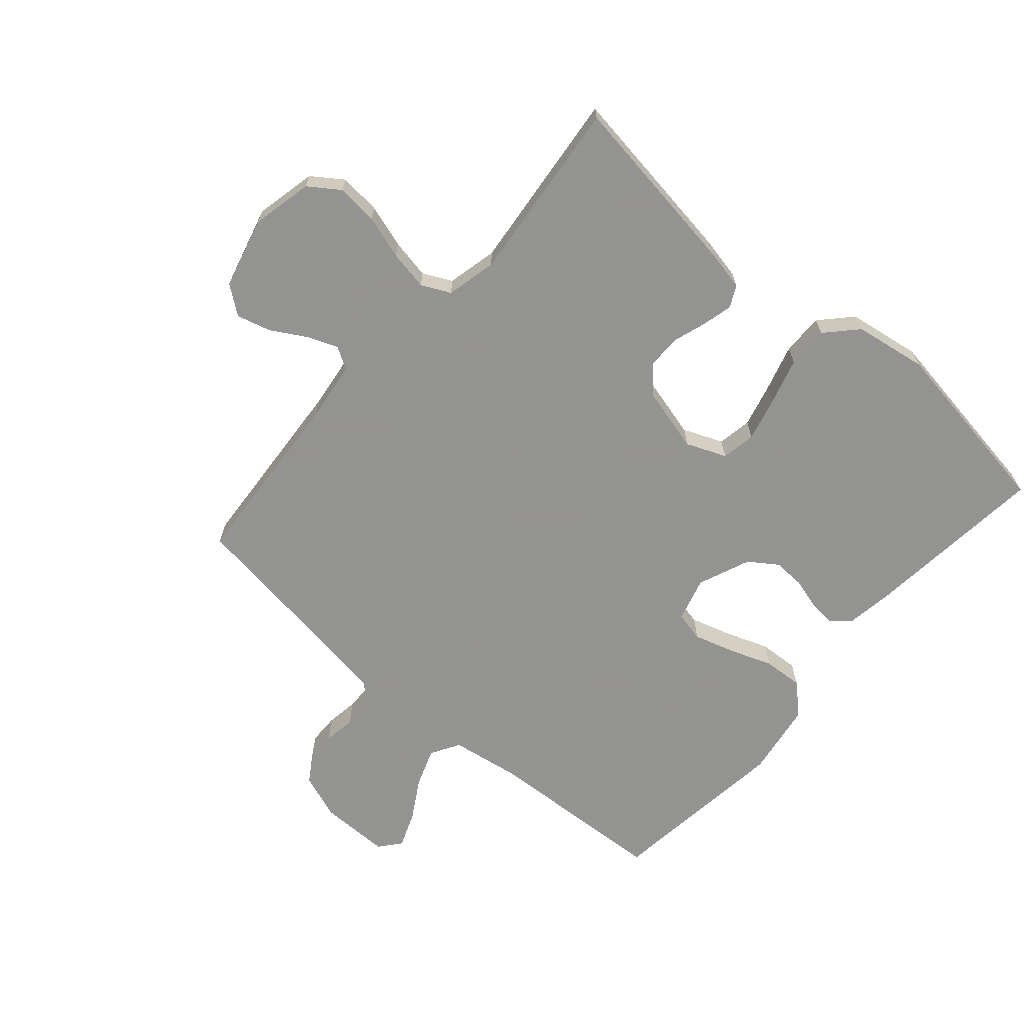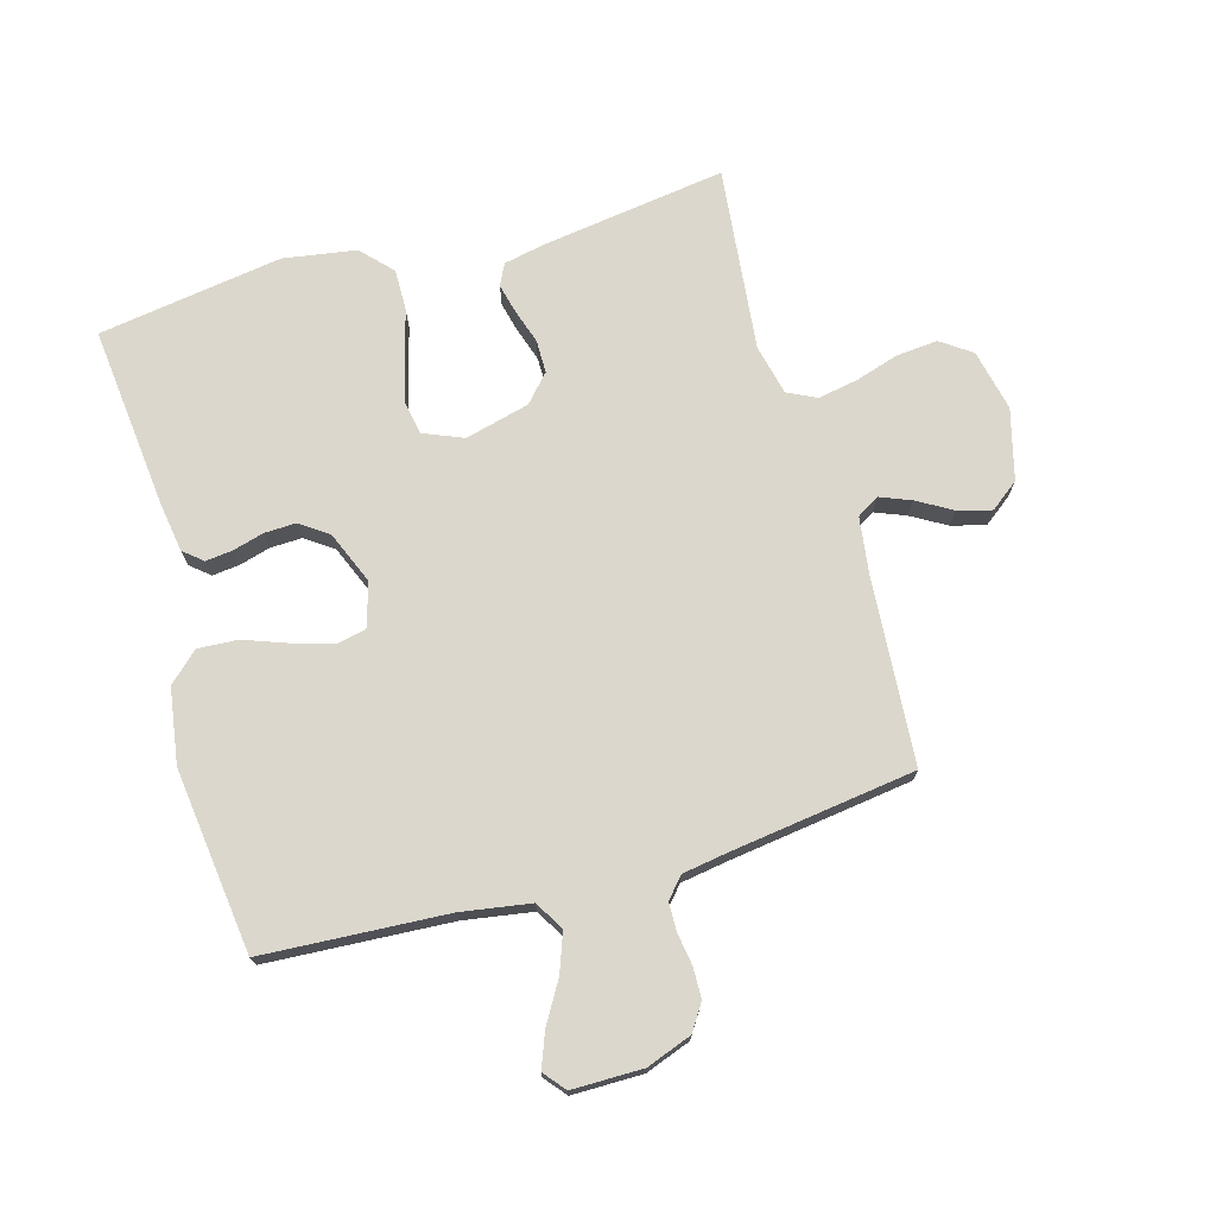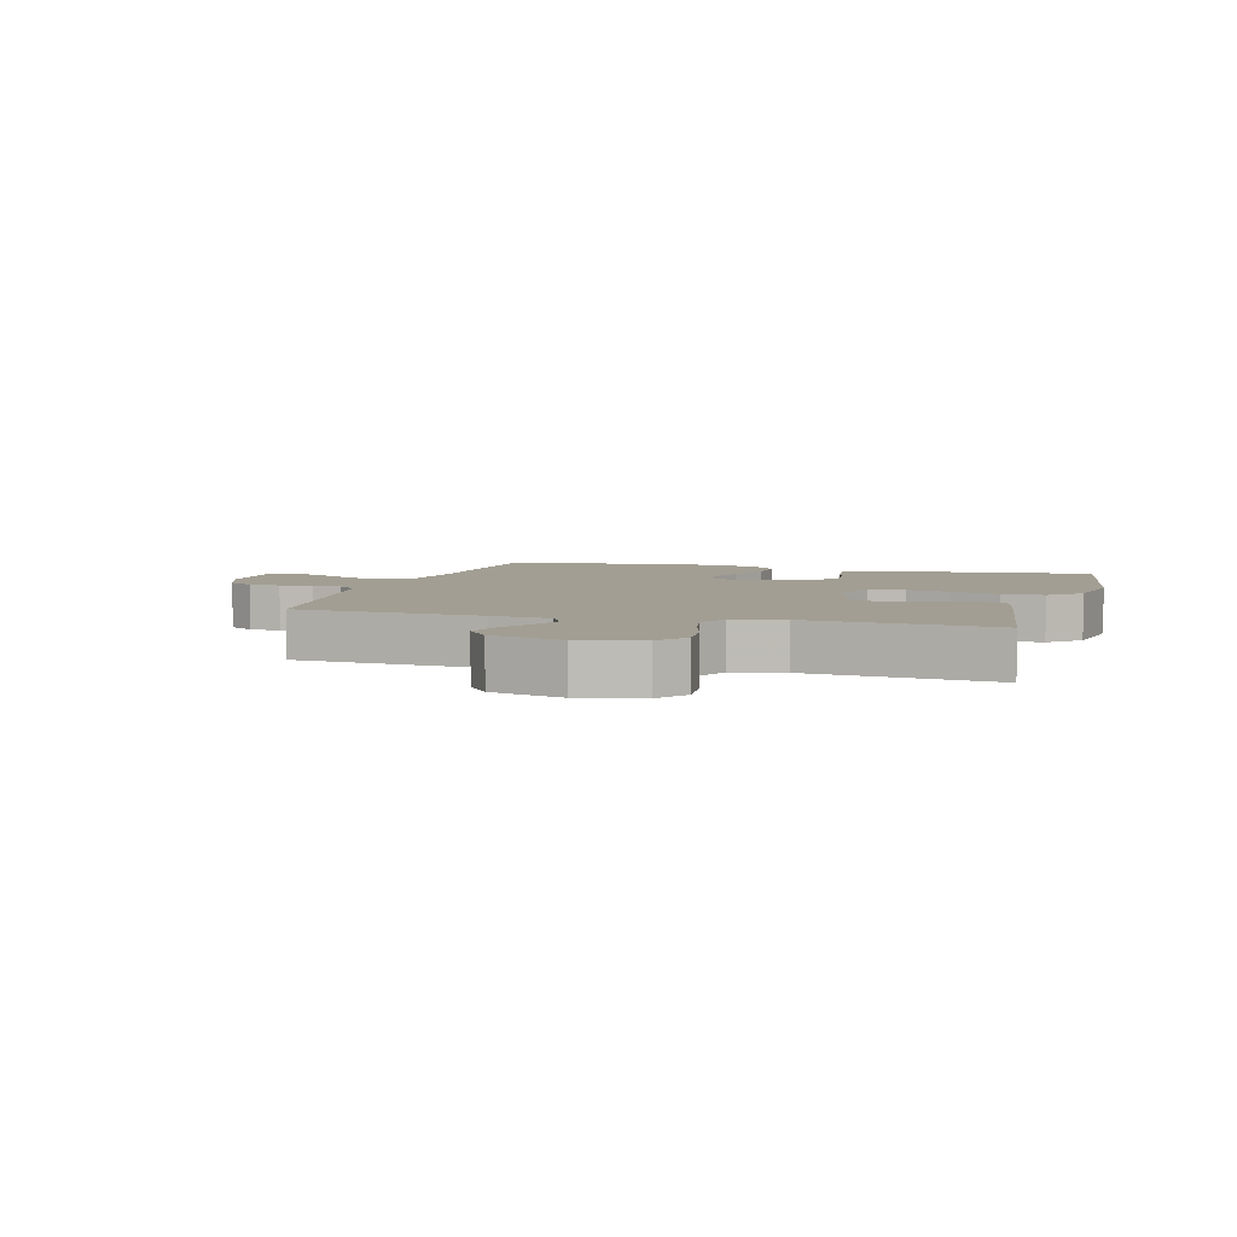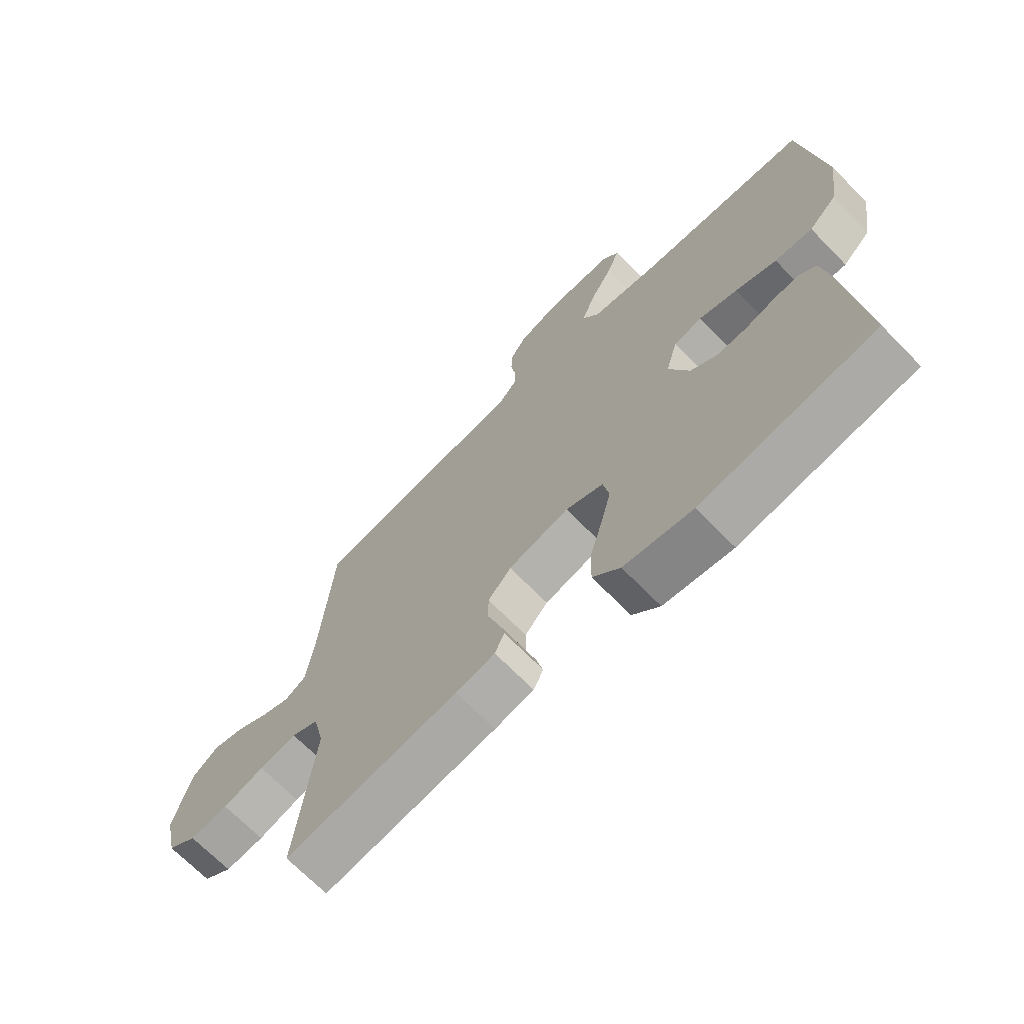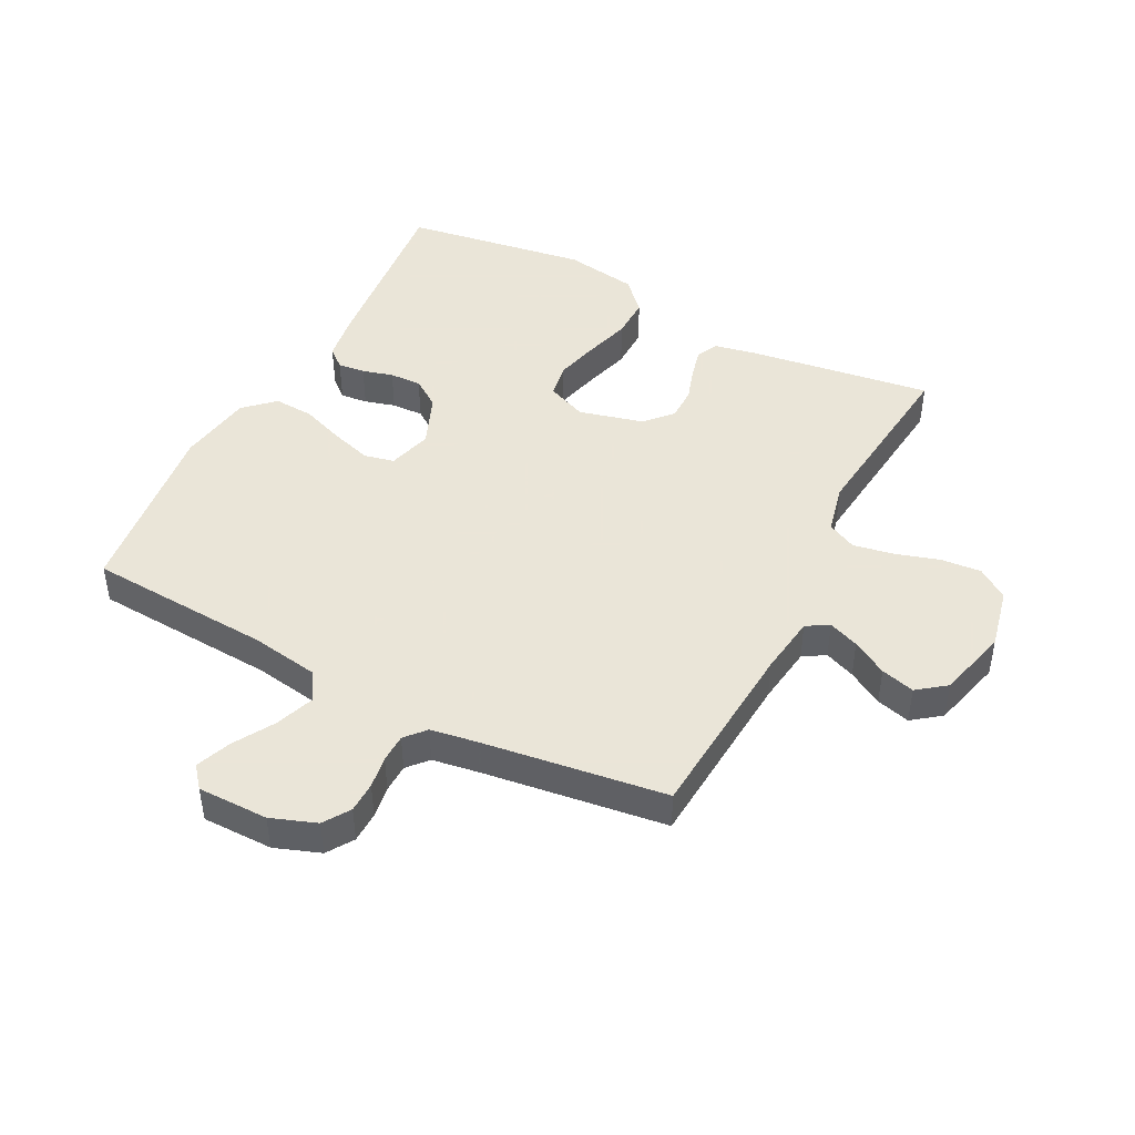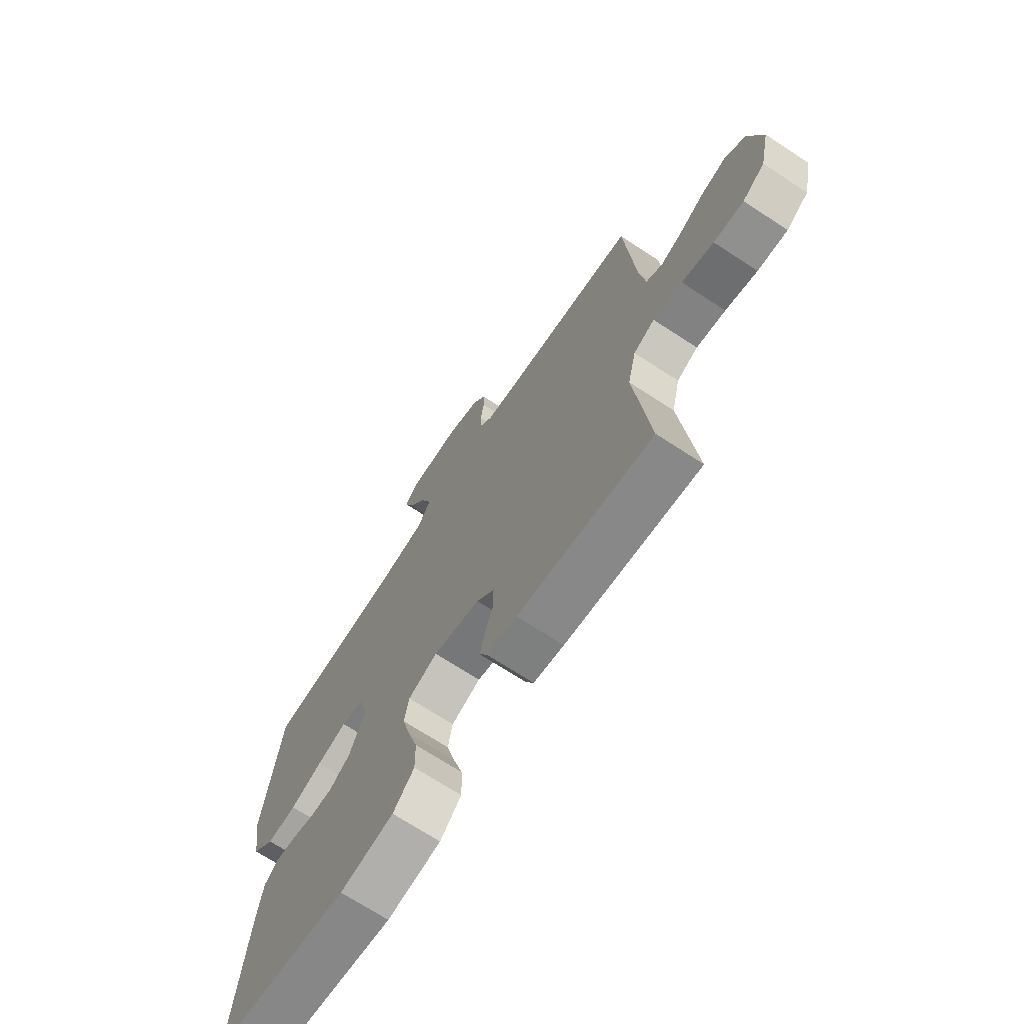
<metadata>
{"format":"obj","ext":"obj","renderer":"f3d","projection":"perspective","resolution":1024,"background":"white","views":[{"elev":-66.9,"azim":139.0,"up":"+Y"},{"elev":72.9,"azim":-15.9,"up":"+Y"},{"elev":5.1,"azim":106.0,"up":"+Y"},{"elev":-69.3,"azim":-135.6,"up":"+Z"},{"elev":45.5,"azim":27.4,"up":"+Y"},{"elev":-70.3,"azim":56.8,"up":"+Z"}]}
</metadata>
<code>
v 0.5 0.07 -0.5
v 0.2 0.07 -0.457
v 0.132 0.07 -0.443
v 0.115 0.07 -0.408
v 0.127 0.07 -0.359
v 0.145 0.07 -0.304
v 0.145 0.07 -0.25
v 0.105 0.07 -0.206
v 0 0.07 -0.179
v -0.065 0.07 -0.206
v -0.075 0.07 -0.262
v -0.057 0.07 -0.333
v -0.035 0.07 -0.409
v -0.034 0.07 -0.477
v -0.081 0.07 -0.527
v -0.2 0.07 -0.546
v -0.5 0.07 -0.5
v -0.469 0.07 -0.2
v -0.457 0.07 -0.122
v -0.426 0.07 -0.096
v -0.382 0.07 -0.101
v -0.332 0.07 -0.115
v -0.28 0.07 -0.117
v -0.234 0.07 -0.085
v -0.199 0.07 0
v -0.219 0.07 0.072
v -0.268 0.07 0.083
v -0.334 0.07 0.063
v -0.405 0.07 0.037
v -0.47 0.07 0.033
v -0.518 0.07 0.078
v -0.537 0.07 0.2
v -0.5 0.07 0.5
v -0.2 0.07 0.518
v -0.088 0.07 0.536
v -0.06 0.07 0.583
v -0.083 0.07 0.646
v -0.122 0.07 0.712
v -0.144 0.07 0.769
v -0.115 0.07 0.804
v 0 0.07 0.804
v 0.074 0.07 0.777
v 0.102 0.07 0.734
v 0.103 0.07 0.684
v 0.095 0.07 0.632
v 0.096 0.07 0.586
v 0.125 0.07 0.553
v 0.2 0.07 0.541
v 0.5 0.07 0.5
v 0.522 0.07 0.2
v 0.535 0.07 0.104
v 0.571 0.07 0.082
v 0.621 0.07 0.102
v 0.678 0.07 0.135
v 0.733 0.07 0.15
v 0.779 0.07 0.115
v 0.809 0.07 0
v 0.787 0.07 -0.1
v 0.737 0.07 -0.135
v 0.67 0.07 -0.129
v 0.599 0.07 -0.107
v 0.534 0.07 -0.095
v 0.487 0.07 -0.118
v 0.468 0.07 -0.2
v 0.5 0 -0.5
v 0.2 0 -0.457
v 0.132 0 -0.443
v 0.115 0 -0.408
v 0.127 0 -0.359
v 0.145 0 -0.304
v 0.145 0 -0.25
v 0.105 0 -0.206
v 0 0 -0.179
v -0.065 0 -0.206
v -0.075 0 -0.262
v -0.057 0 -0.333
v -0.035 0 -0.409
v -0.034 0 -0.477
v -0.081 0 -0.527
v -0.2 0 -0.546
v -0.5 0 -0.5
v -0.469 0 -0.2
v -0.457 0 -0.122
v -0.426 0 -0.096
v -0.382 0 -0.101
v -0.332 0 -0.115
v -0.28 0 -0.117
v -0.234 0 -0.085
v -0.199 0 0
v -0.219 0 0.072
v -0.268 0 0.083
v -0.334 0 0.063
v -0.405 0 0.037
v -0.47 0 0.033
v -0.518 0 0.078
v -0.537 0 0.2
v -0.5 0 0.5
v -0.2 0 0.518
v -0.088 0 0.536
v -0.06 0 0.583
v -0.083 0 0.646
v -0.122 0 0.712
v -0.144 0 0.769
v -0.115 0 0.804
v 0 0 0.804
v 0.074 0 0.777
v 0.102 0 0.734
v 0.103 0 0.684
v 0.095 0 0.632
v 0.096 0 0.586
v 0.125 0 0.553
v 0.2 0 0.541
v 0.5 0 0.5
v 0.522 0 0.2
v 0.535 0 0.104
v 0.571 0 0.082
v 0.621 0 0.102
v 0.678 0 0.135
v 0.733 0 0.15
v 0.779 0 0.115
v 0.809 0 0
v 0.787 0 -0.1
v 0.737 0 -0.135
v 0.67 0 -0.129
v 0.599 0 -0.107
v 0.534 0 -0.095
v 0.487 0 -0.118
v 0.468 0 -0.2
f 59 60 61
f 58 59 61
f 57 58 61
f 56 57 61
f 55 56 61
f 54 55 61
f 53 54 61
f 52 53 61 62
f 51 52 62 63
f 48 49 50
f 51 63 64
f 50 51 64
f 48 50 64
f 47 48 64
f 43 44 45
f 42 43 45
f 41 42 45
f 40 41 45
f 39 40 45
f 38 39 45
f 37 38 45
f 36 37 45 46
f 47 64 1
f 46 47 1
f 36 46 1
f 35 36 1
f 32 33 34
f 31 32 34
f 30 31 34
f 29 30 34
f 28 29 34
f 20 21 22
f 19 20 22
f 18 19 22
f 17 18 22
f 16 17 22
f 15 16 22
f 14 15 22
f 13 14 22
f 12 13 22
f 11 12 22 23
f 10 11 23 24
f 4 5 6
f 3 4 6
f 2 3 6
f 1 2 6
f 1 6 7
f 35 1 7 8
f 27 28 34 35
f 26 27 35
f 35 8 9
f 26 35 9
f 25 26 9
f 9 10 24 25
f 125 124 123
f 125 123 122
f 125 122 121
f 125 121 120
f 125 120 119
f 125 119 118
f 125 118 117
f 126 125 117 116
f 127 126 116 115
f 114 113 112
f 128 127 115
f 128 115 114
f 128 114 112
f 128 112 111
f 109 108 107
f 109 107 106
f 109 106 105
f 109 105 104
f 109 104 103
f 109 103 102
f 109 102 101
f 110 109 101 100
f 65 128 111
f 65 111 110
f 65 110 100
f 65 100 99
f 98 97 96
f 98 96 95
f 98 95 94
f 98 94 93
f 98 93 92
f 86 85 84
f 86 84 83
f 86 83 82
f 86 82 81
f 86 81 80
f 86 80 79
f 86 79 78
f 86 78 77
f 86 77 76
f 87 86 76 75
f 88 87 75 74
f 70 69 68
f 70 68 67
f 70 67 66
f 70 66 65
f 71 70 65
f 72 71 65 99
f 99 98 92 91
f 99 91 90
f 73 72 99
f 73 99 90
f 73 90 89
f 89 88 74 73
f 1 65 66 2
f 2 66 67 3
f 3 67 68 4
f 4 68 69 5
f 5 69 70 6
f 6 70 71 7
f 7 71 72 8
f 8 72 73 9
f 9 73 74 10
f 10 74 75 11
f 11 75 76 12
f 12 76 77 13
f 13 77 78 14
f 14 78 79 15
f 15 79 80 16
f 16 80 81 17
f 17 81 82 18
f 18 82 83 19
f 19 83 84 20
f 20 84 85 21
f 21 85 86 22
f 22 86 87 23
f 23 87 88 24
f 24 88 89 25
f 25 89 90 26
f 26 90 91 27
f 27 91 92 28
f 28 92 93 29
f 29 93 94 30
f 30 94 95 31
f 31 95 96 32
f 32 96 97 33
f 33 97 98 34
f 34 98 99 35
f 35 99 100 36
f 36 100 101 37
f 37 101 102 38
f 38 102 103 39
f 39 103 104 40
f 40 104 105 41
f 41 105 106 42
f 42 106 107 43
f 43 107 108 44
f 44 108 109 45
f 45 109 110 46
f 46 110 111 47
f 47 111 112 48
f 48 112 113 49
f 49 113 114 50
f 50 114 115 51
f 51 115 116 52
f 52 116 117 53
f 53 117 118 54
f 54 118 119 55
f 55 119 120 56
f 56 120 121 57
f 57 121 122 58
f 58 122 123 59
f 59 123 124 60
f 60 124 125 61
f 61 125 126 62
f 62 126 127 63
f 63 127 128 64
f 64 128 65 1

</code>
